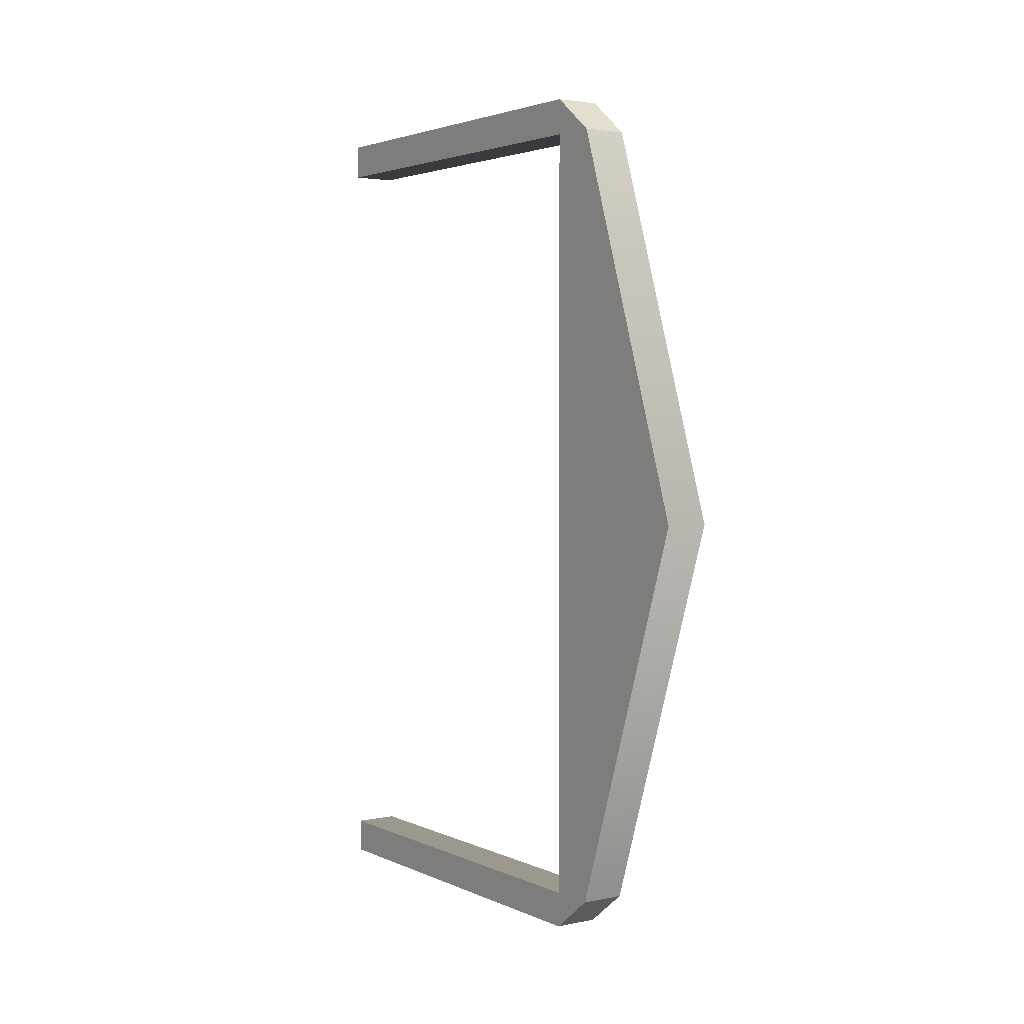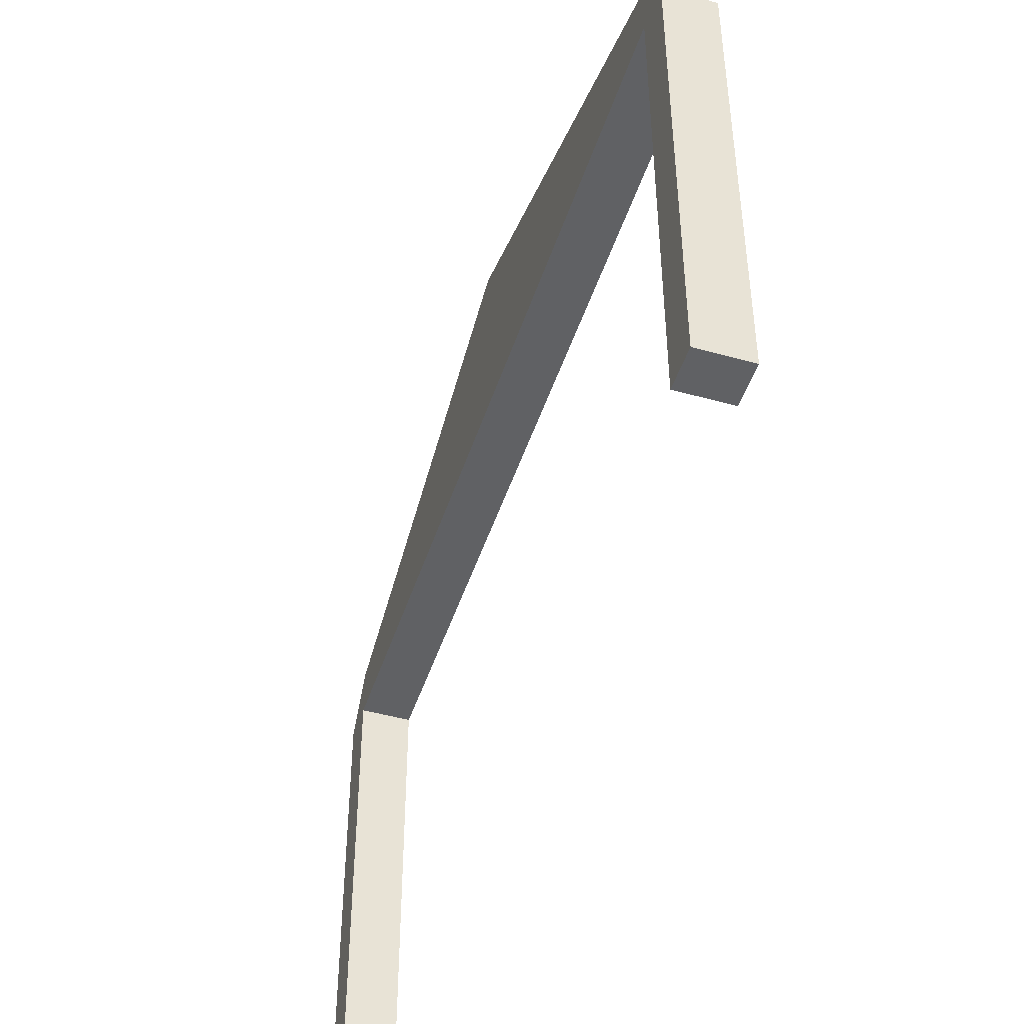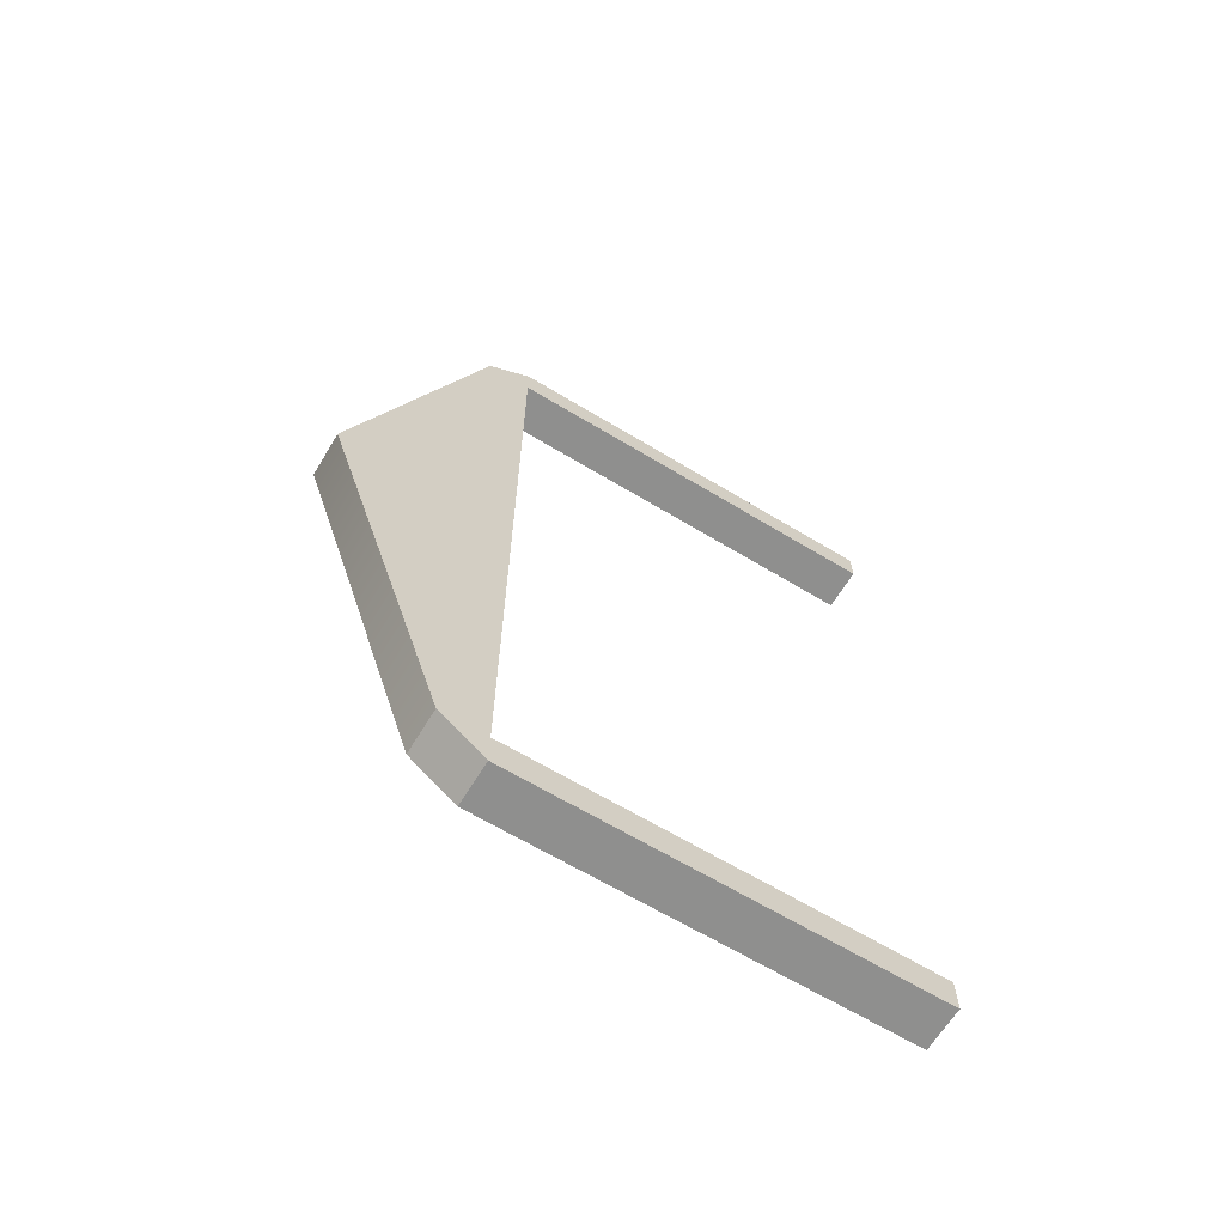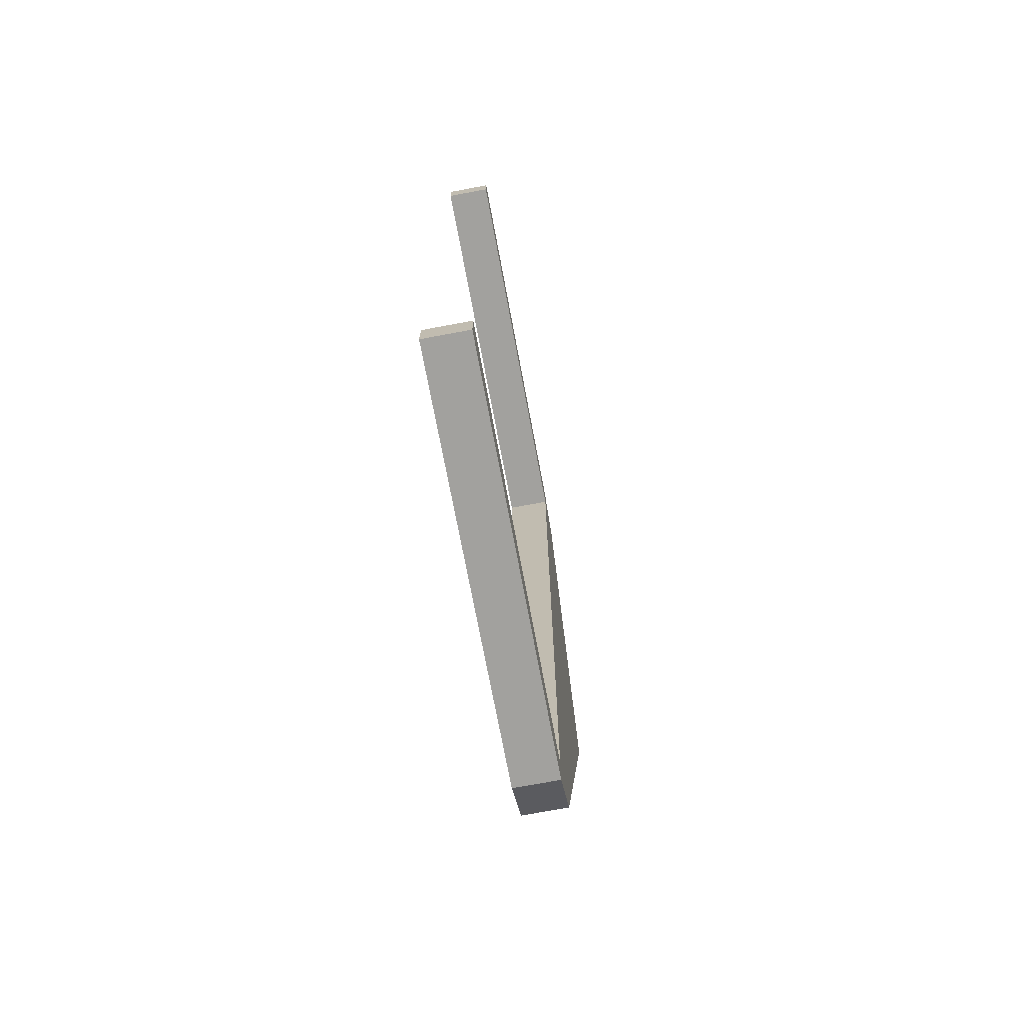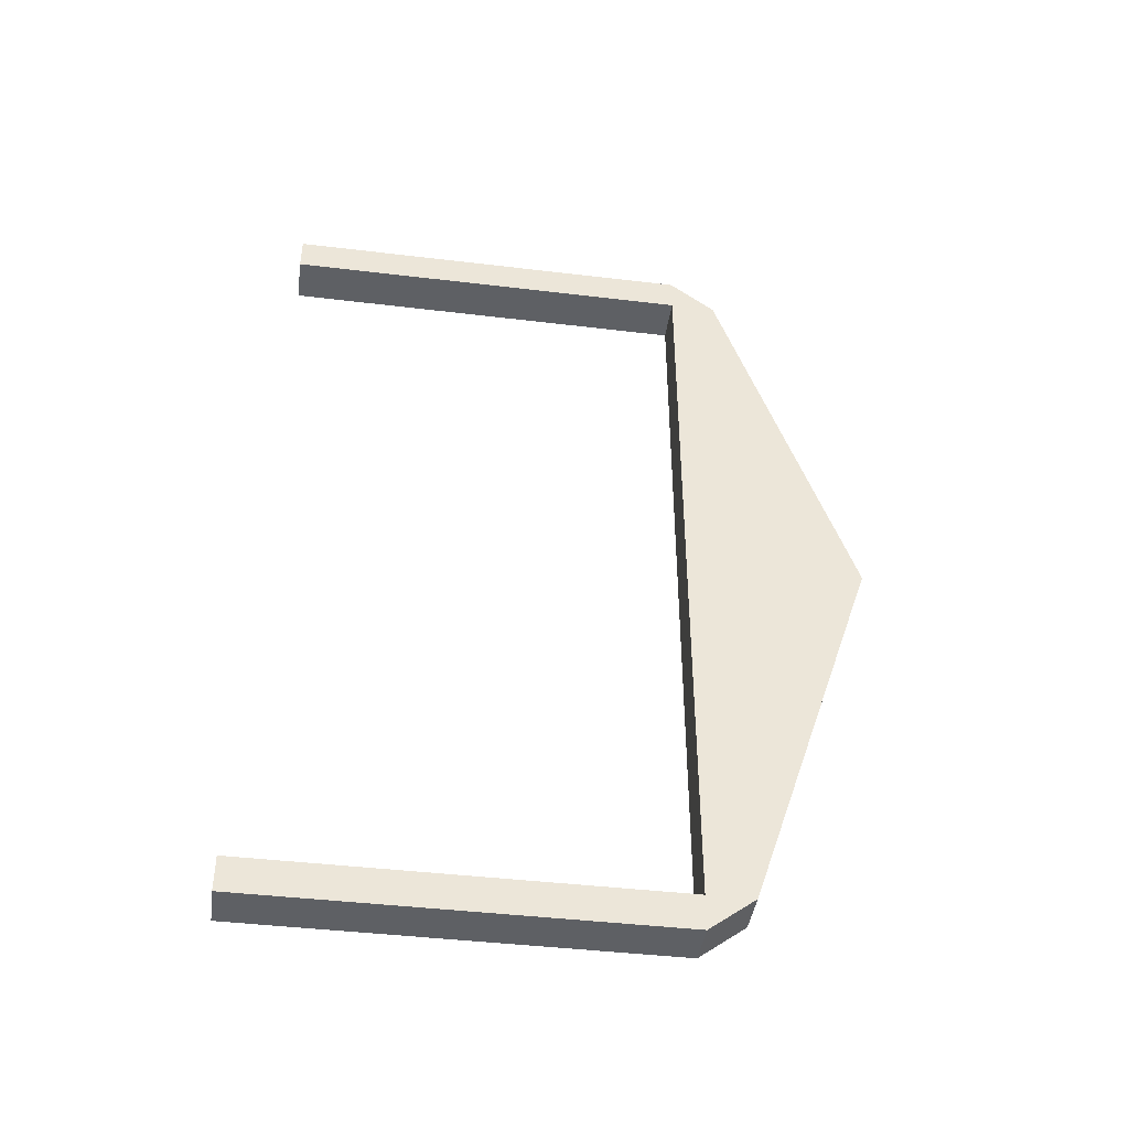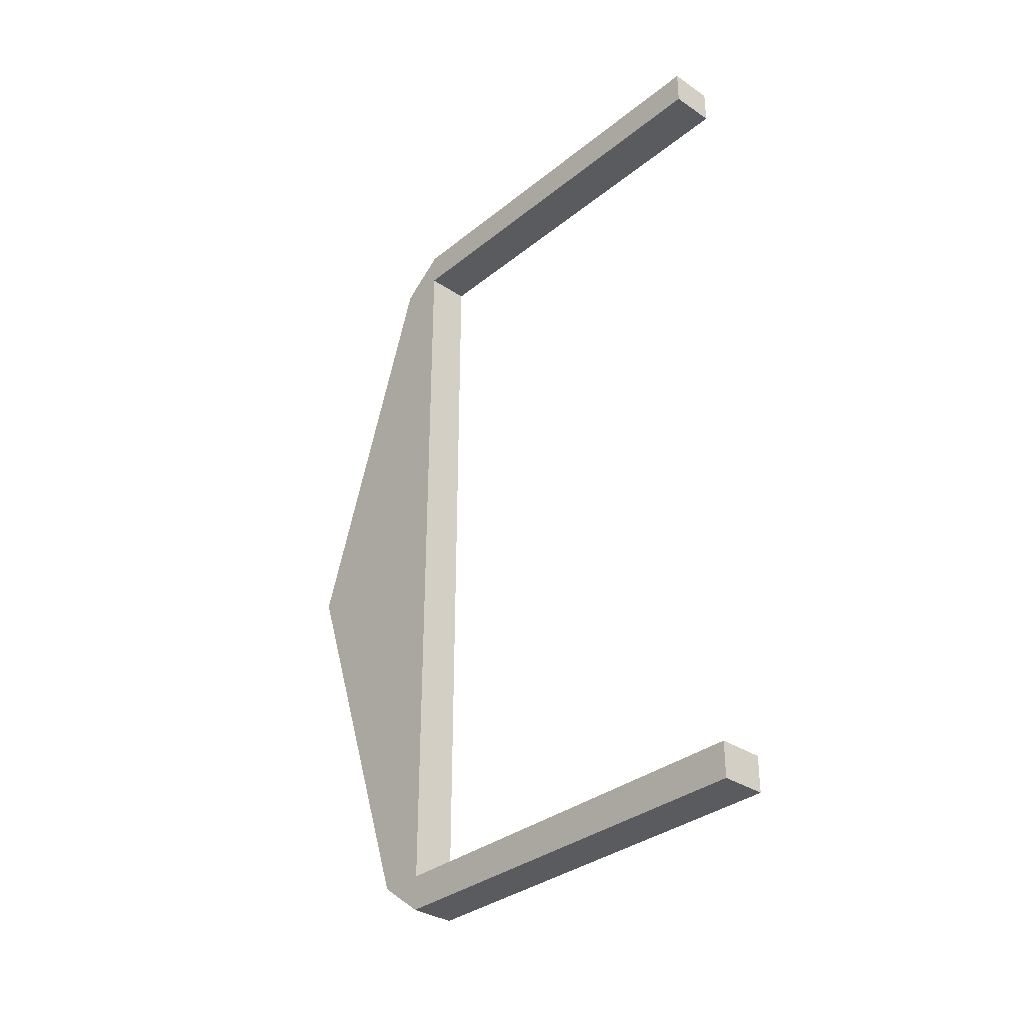
<metadata>
{"format":"obj","ext":"obj","renderer":"f3d","projection":"perspective","resolution":1024,"background":"white","views":[{"elev":3.0,"azim":145.6,"up":"+Z"},{"elev":-47.0,"azim":-17.7,"up":"+Y"},{"elev":-65.1,"azim":-121.3,"up":"+Z"},{"elev":-72.1,"azim":10.6,"up":"+Z"},{"elev":-43.0,"azim":81.9,"up":"+Z"},{"elev":-33.4,"azim":-42.5,"up":"+Z"}]}
</metadata>
<code>
g default
v 0.415 0.01207 -9.07
v 0.415 0.01207 -9.89
v 0.415 10.69 -9.07
v -0.6196 10.69 -9.07
v -0.6196 0.01207 -9.07
v -0.6196 0.01207 -9.89
v 0.415 0.01207 9.895
v 0.415 0.01207 9.07
v 0.415 10.69 9.07
v -0.6196 10.69 9.07
v -0.6196 0.01207 9.895
v -0.6196 0.01207 9.07
v 0.415 9.62 9.07
v -0.6196 9.62 9.07
v -0.6196 9.62 -9.07
v 0.415 9.62 -9.07
v 0.415 13.74 0
v -0.6196 13.74 0
v 0.415 9.62 9.895
v -0.6196 9.62 9.895
v 0.415 9.62 -9.89
v -0.6196 9.62 -9.89
v 0.415 9.62 0
v -0.6196 9.62 0
g finishLine:pasted__pCube31
f 5 6 2 1
f 20 14 12 11
f 11 12 8 7
f 11 7 19 20
f 8 12 14 13
f 5 1 16 15
f 18 24 14 10
f 15 16 23 24
f 16 3 17 23
f 17 18 10 9
f 3 4 18 17
f 1 2 21 16
f 2 6 22 21
f 15 22 6 5
f 7 8 13 19
f 9 10 20 19
f 4 3 21 22
f 15 4 22
f 3 16 21
f 9 19 13
f 14 20 10
f 23 17 9 13
f 4 15 24 18
f 24 23 13 14

</code>
